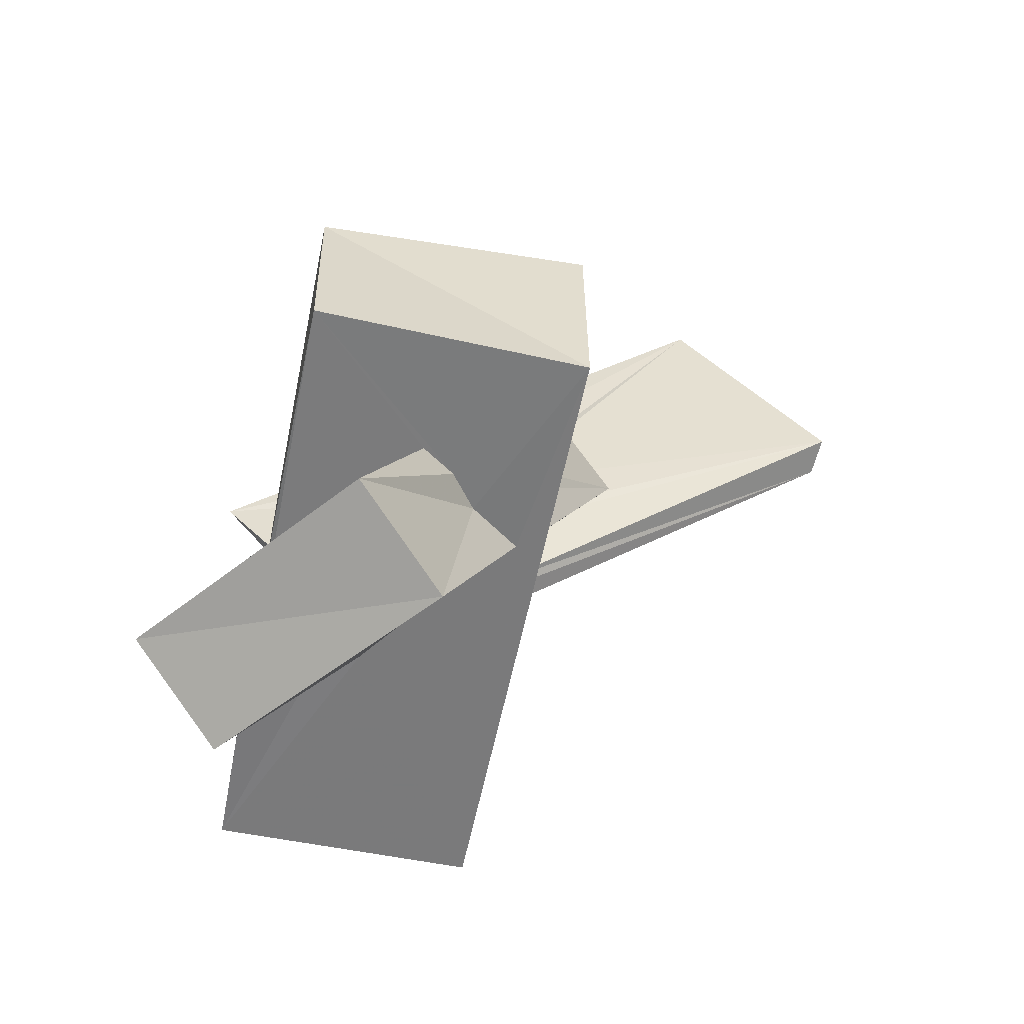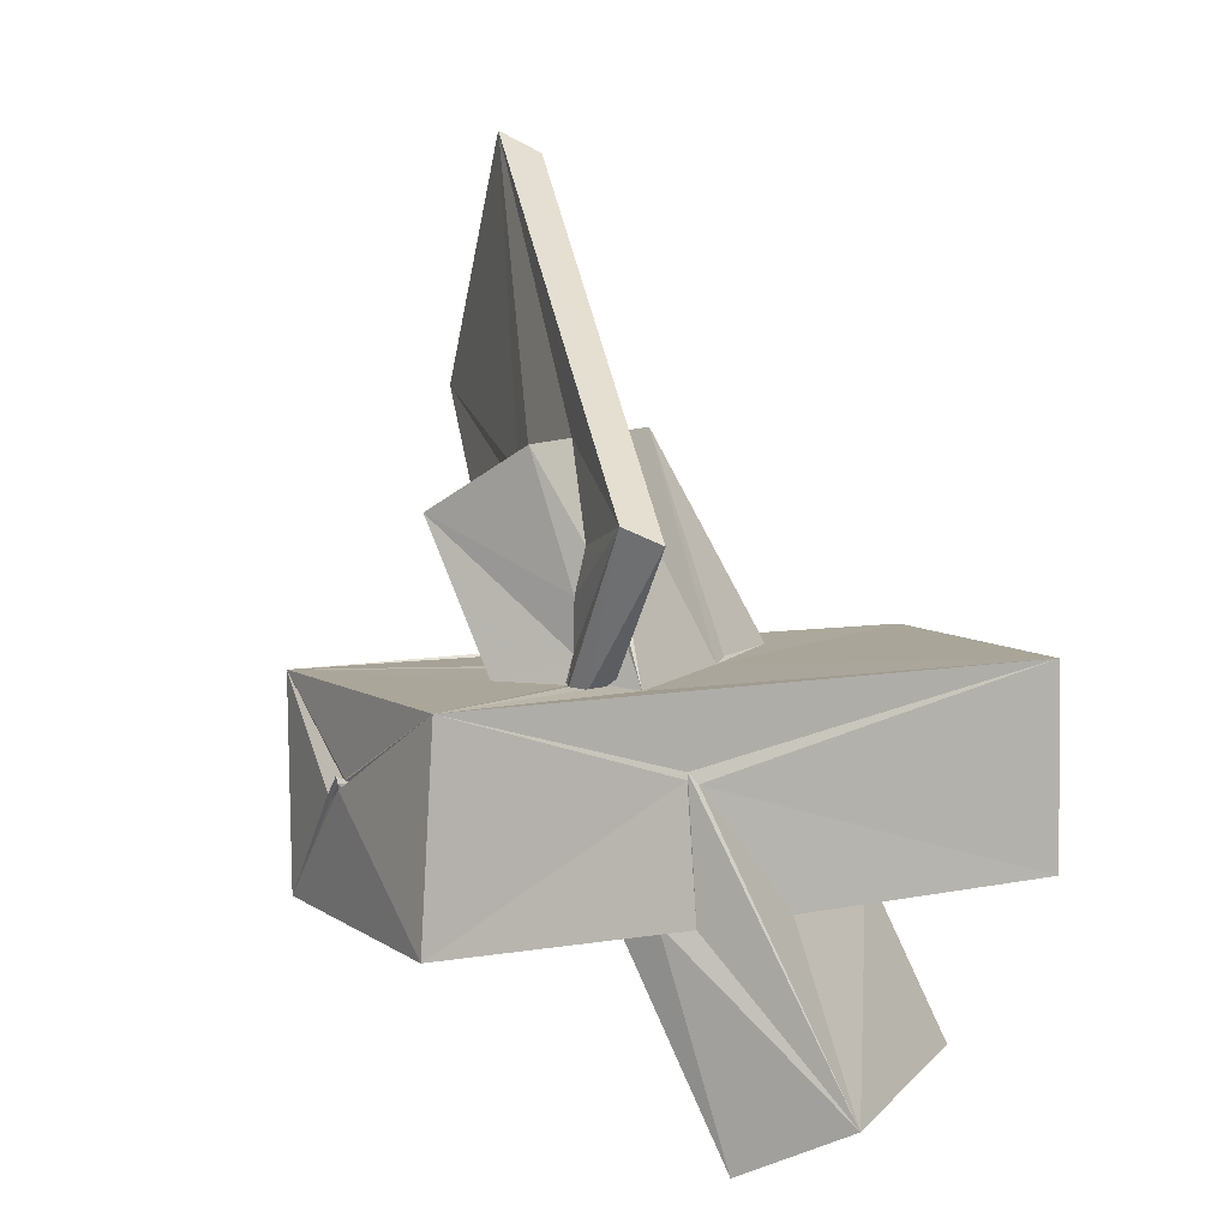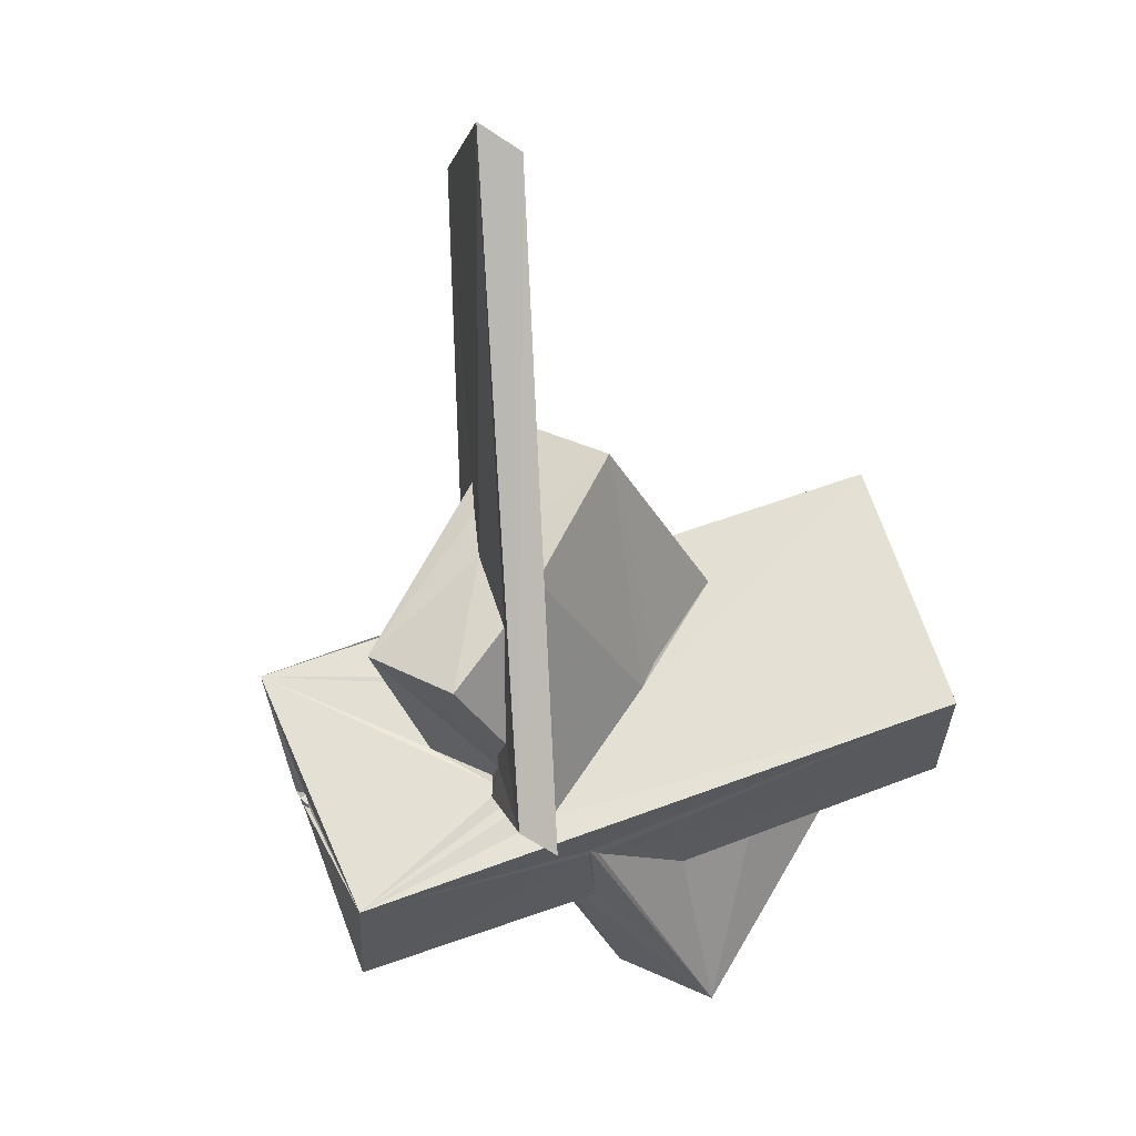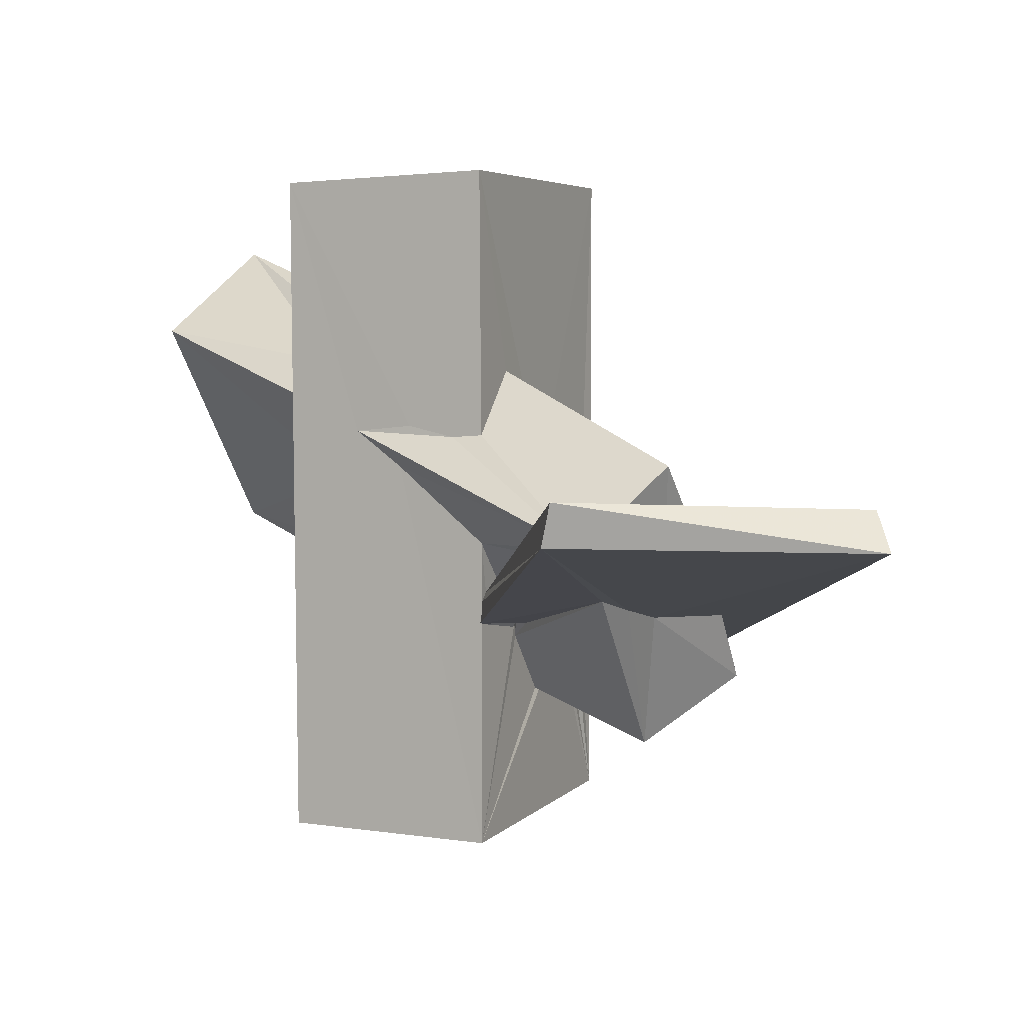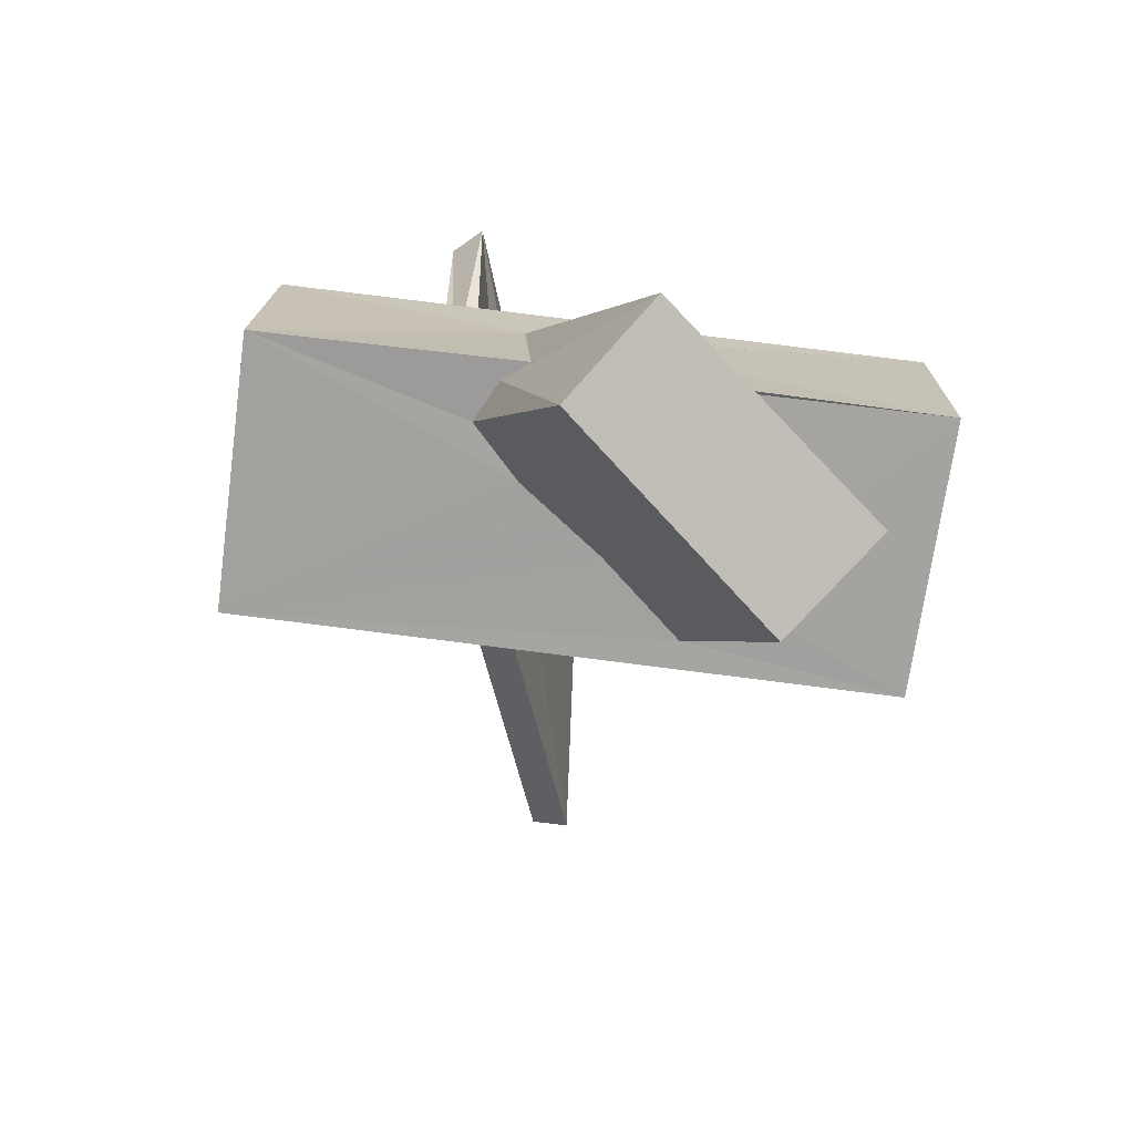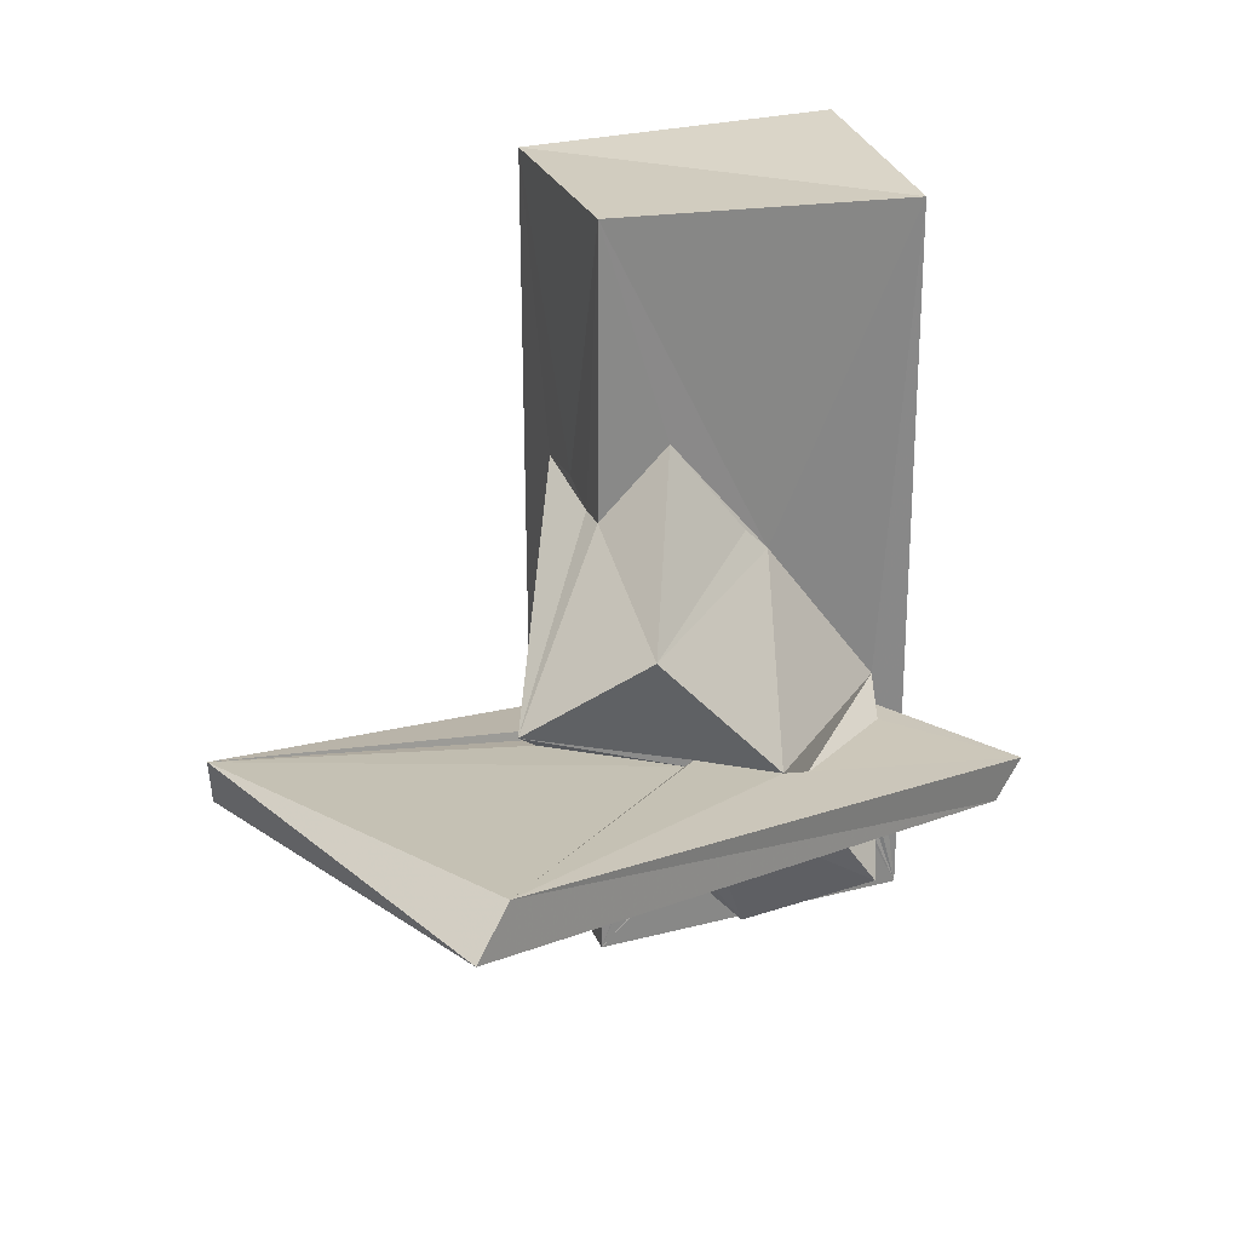
<metadata>
{"format":"obj","ext":"obj","renderer":"f3d","projection":"perspective","resolution":1024,"background":"white","views":[{"elev":-58.3,"azim":168.5,"up":"+Z"},{"elev":7.5,"azim":61.0,"up":"+Z"},{"elev":65.7,"azim":69.7,"up":"+Z"},{"elev":5.2,"azim":-64.9,"up":"+Y"},{"elev":-72.2,"azim":82.8,"up":"+Z"},{"elev":27.2,"azim":-17.5,"up":"+Y"}]}
</metadata>
<code>
o 240_Cube.986
v -2.529 1.329 1.955
v -2.495 6.074 1.906
v -2.528 1.282 1.375
v -4.598 -0.4457 4.811
v -1.397 2.446 1.919
v -2.513 1.462 0.4973
v -2.521 1.346 -0.5764
v -2.826 0.911 5.696
v 0.1882 0.4966 1.9
v -0.1963 0.8824 1.957
v -2.571 5.891 -1.937
v -2.526 0.7126 0.3083
v -2.141 -0.9311 5.349
v -2.273 -1.025 5.322
v -4.324 -0.6197 4.792
v 2.523 5.873 1.917
v -2.529 -6.083 -1.876
v -2.524 -0.6243 1.957
v -0.924 -1.142 5.742
v -3.792 -0.8945 4.209
v 1.972 -1.951 1.88
v -0.2556 -1.683 4.963
v 1.673 -2.171 2.919
v 2.474 6.008 -1.874
v -2.037 1.864 -1.902
v -2.485 -6.139 1.941
v -1.689 -1.486 1.927
v -3.804 -0.7313 4.191
v 1.519 -2.361 1.86
v 2.5 -5.845 1.909
v 2.496 -1.217 0.4006
v -1.083 2.539 -1.913
v -0.5755 3.216 -1.935
v -0.7054 0.3396 -1.899
v -0.7443 -6.178 0.1639
v -0.8589 -6.084 0.01686
v -2.188 -1.557 1.882
v -1.041 -2.262 1.917
v -1.082 -2.374 1.881
v -2.473 -2.1 1.898
v -2.315 -1.712 1.869
v 1.51 -2.386 1.878
v 1.005 -2.764 1.903
v 1.25 -2.875 1.921
v 1.567 -2.225 1.941
v 1.422 -2.62 1.869
v 2.444 -1.388 0.6052
v 2.524 0.5688 -1.914
v 1.25 4.595 -4.968
v -0.5064 3.081 -5.835
v 0.05765 3.643 -1.924
v 0.4402 -1.23 -1.901
v -0.4178 -6.139 0.279
v -0.7551 -5.932 0.1091
v -0.5371 -5.98 0.3913
v -0.9554 -2.51 1.896
v -1.151 -2.204 1.998
v 0.86 -2.723 1.921
v -0.03733 -3.614 1.885
v -0.3809 -6.034 0.4463
v 2.477 -1.414 0.4823
v 2.438 0.4476 -1.881
v 4.585 0.5258 -4.968
v 2.89 -0.8245 -6.005
v 2.475 -6.069 -1.892
v -0.3818 -6.161 0.39
v -0.4644 -6.154 0.5047
v -1.318 -2.201 2.278
v 0.9079 -2.61 2.383
v -1.085 -4.298 4.563
v -0.3012 -6.059 0.4469
v 2.545 -1.269 -1.941
v 1.385 -2.129 -1.886
v -0.3345 -6.113 0.3304
v -0.2098 -6.001 0.4158
v -3.605 -1.418 4.791
v 1.021 -2.649 3.325
v 0.565 -3.22 5.734
v 2.149 -1.753 -1.88
v -1.997 -1.867 5.114
v -2.877 -1.645 4.979
v 1.167 -2.519 4.147
v -0.2867 -1.988 5.748
v -9.203 0.09746 6.176
v -9.282 0.8138 6.359
v -6.88 0.006373 10.97
v -6.315 0.6189 10.54
v 3.467 -2.392 4.335
v 2.952 -2.902 4.619
f 1 2 3
f 2 11 6 3
f 7 11 17
f 7 6 11
f 12 7 17 26
f 18 12 26
f 24 48 62 51
f 51 33 24
f 32 11 24 33
f 73 79 72 65
f 65 17 52 73
f 17 11 25
f 34 52 17
f 11 32 25
f 17 25 34
f 24 16 31 48
f 61 47 30 65
f 47 16 30
f 47 31 16
f 61 65 72
f 9 2 5 10
f 2 1 5
f 9 21 16 2
f 59 26 43 58
f 42 21 29
f 30 46 44
f 30 21 45 46
f 21 42 45
f 43 26 30 44
f 30 16 21
f 59 56 26
f 56 38 26
f 40 41 18
f 41 37 18
f 18 26 40
f 38 39 40 26
f 37 27 18
f 71 75 30
f 74 53 30 75
f 30 26 60
f 26 55 60
f 30 60 71
f 53 17 65 30
f 17 36 35 26
f 17 53 36
f 35 55 26
f 36 54 35
f 16 24 11 2
f 35 67 55
f 67 60 55
f 75 66 74
f 74 66 53
f 66 36 53
f 71 60 67 75
f 67 66 75
f 66 67 54 36
f 54 67 35
f 49 50 32 33
f 50 25 32
f 51 49 33
f 3 6 7 4
f 4 1 3
f 1 4 8 5
f 64 52 34 50
f 64 73 52
f 50 34 25
f 76 68 56 70
f 70 56 59
f 15 4 20
f 39 38 57
f 18 27 28 4
f 12 18 4 7
f 56 68 57 38
f 20 4 28
f 64 63 79 73
f 72 63 47 61
f 72 79 63
f 78 70 77 82
f 77 70 69
f 29 21 23
f 69 70 59 58
f 63 48 31 47
f 63 51 62 48
f 63 49 51
f 8 9 10
f 83 78 82
f 22 23 21
f 21 9 19 22
f 9 8 19
f 8 10 5
f 80 70 78 83
f 76 70 81
f 70 80 81
f 8 4 13 19
f 14 13 4
f 4 15 14
f 63 64 50 49
f 40 84 41
f 84 85 37 41
f 89 83 82
f 77 69 89 82
f 89 86 83
f 86 81 80 83
f 69 43 44 89
f 69 58 43
f 40 68 76 84
f 40 39 57 68
f 81 86 84 76
f 89 88 87 86
f 42 29 23
f 23 88 45 42
f 22 19 88 23
f 87 88 19
f 87 19 13 14
f 14 15 85 87
f 85 15 20
f 85 20 28 37
f 28 27 37
f 85 84 86 87
f 88 89 46 45
f 46 89 44

</code>
